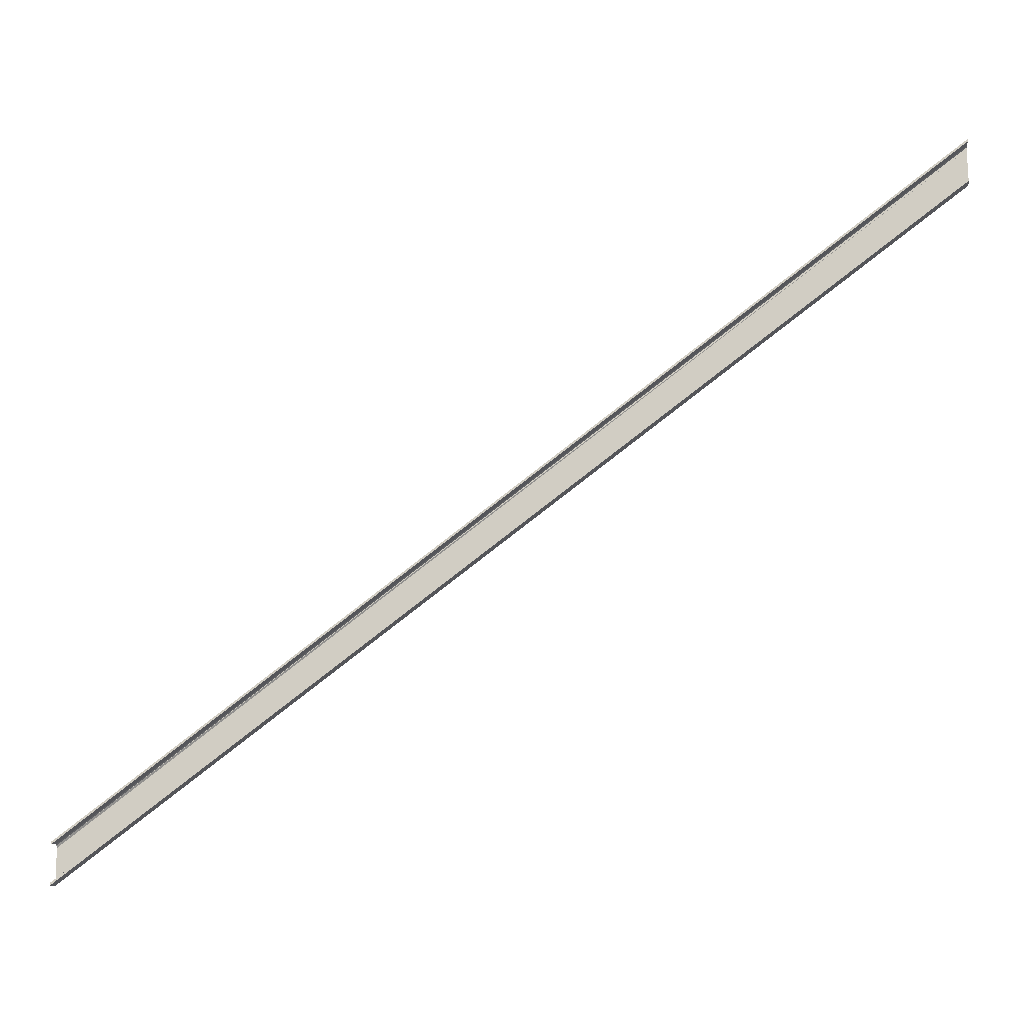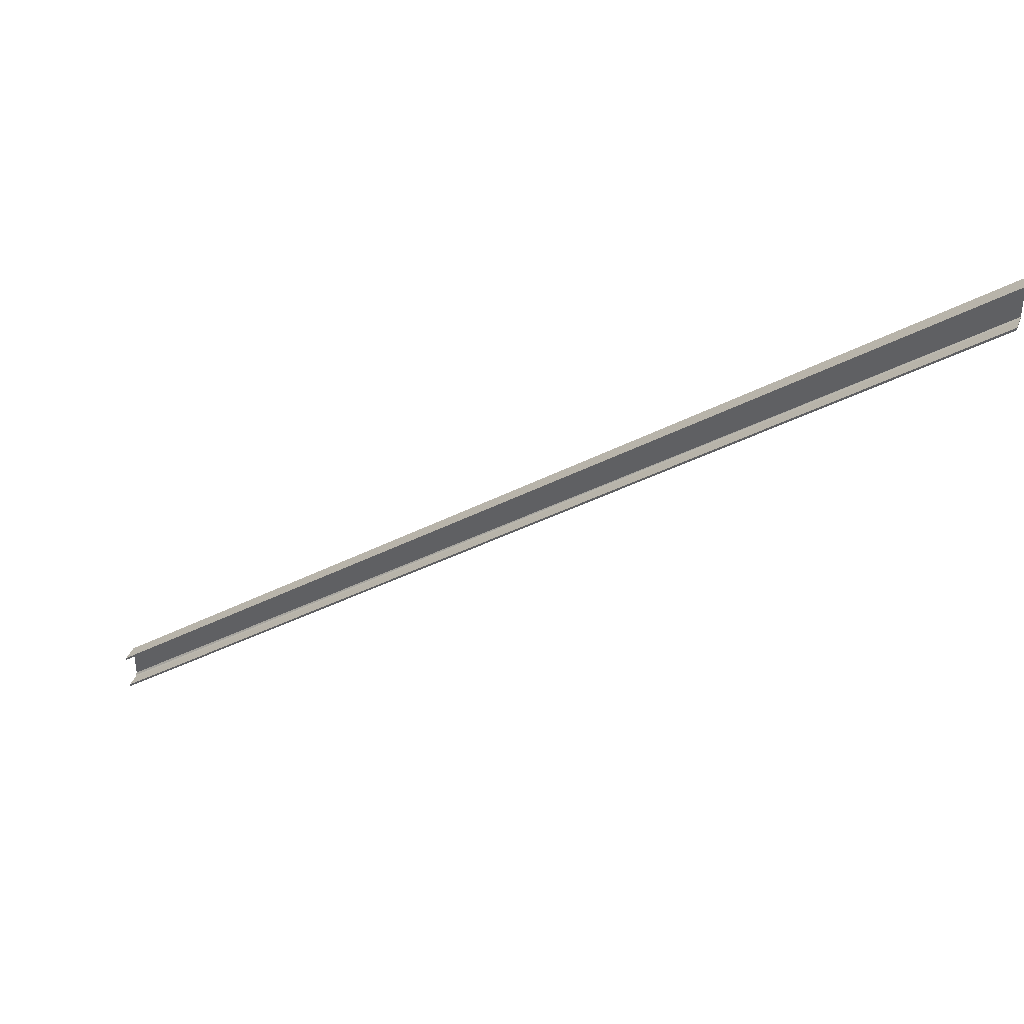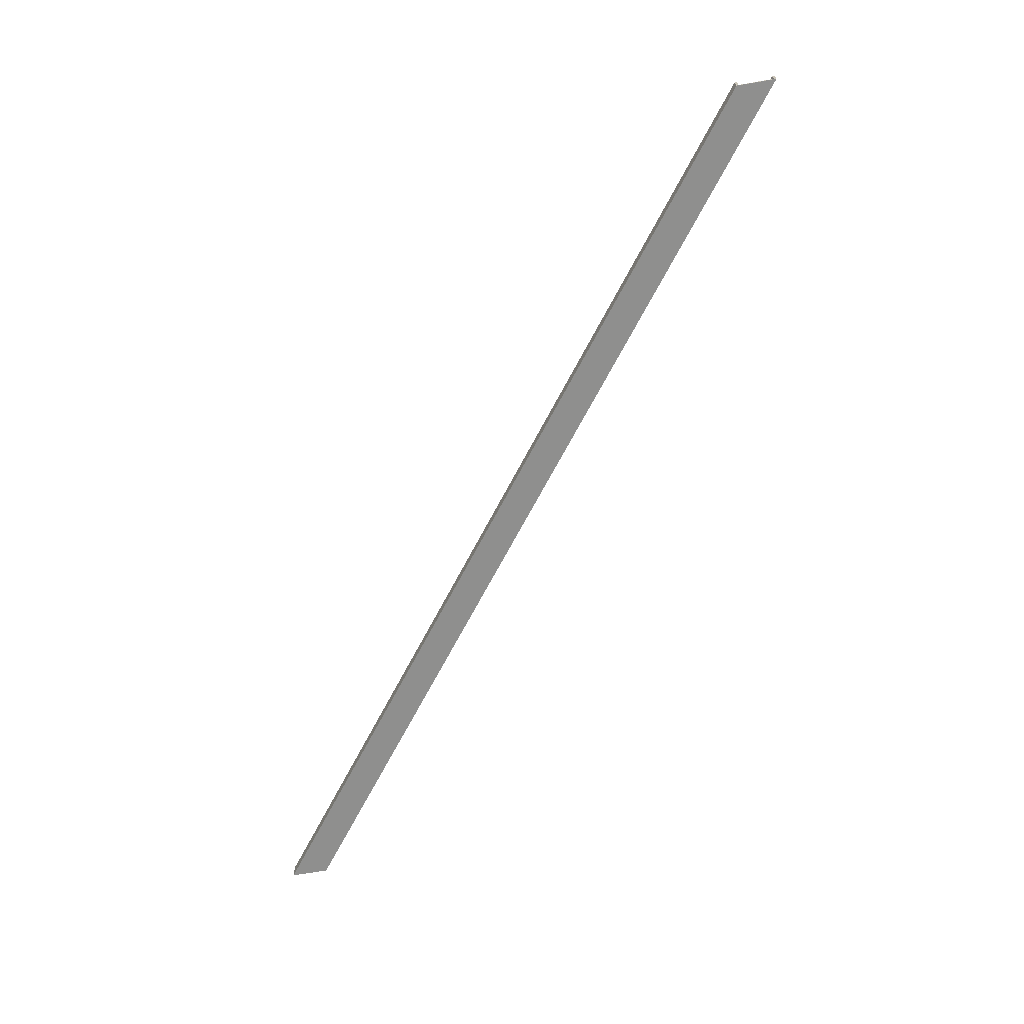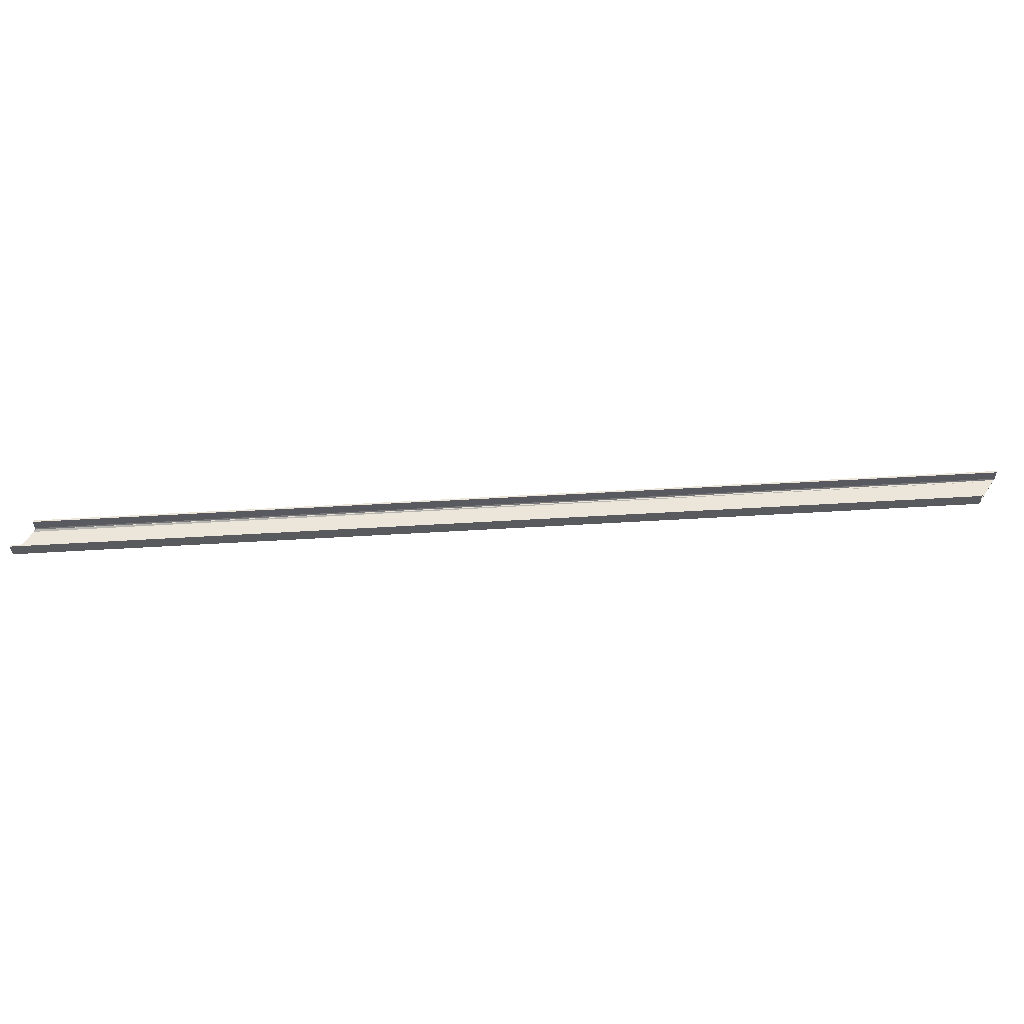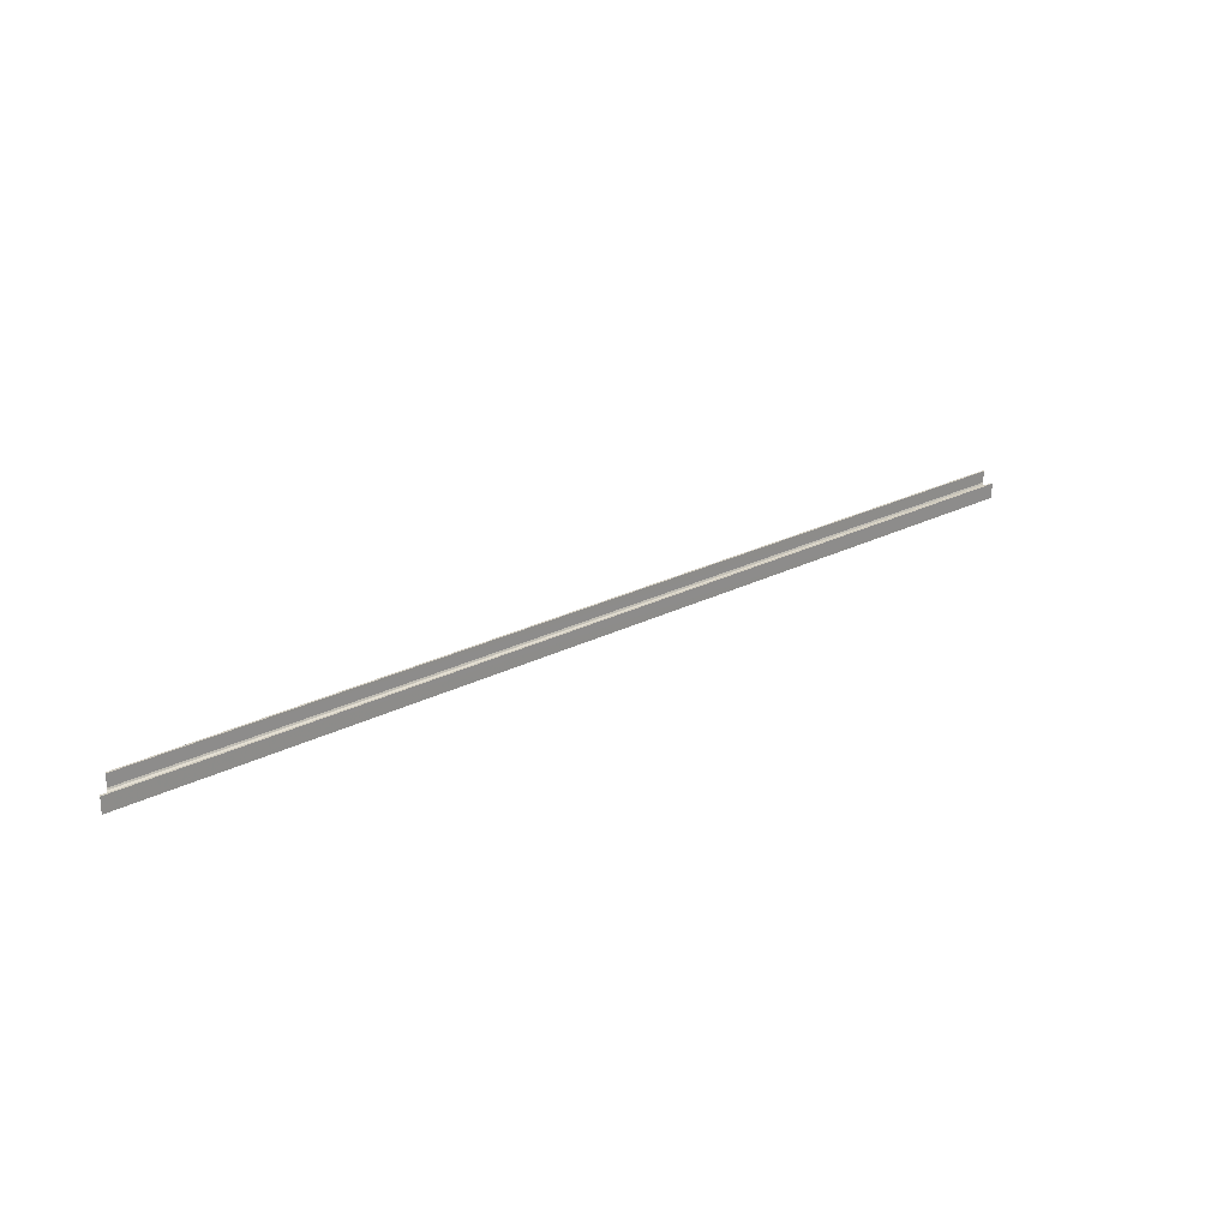
<metadata>
{"format":"obj","ext":"obj","renderer":"f3d","projection":"perspective","resolution":1024,"background":"white","views":[{"elev":-10.2,"azim":-172.1,"up":"+Z"},{"elev":38.5,"azim":-160.1,"up":"+Z"},{"elev":-66.1,"azim":-80.2,"up":"+Y"},{"elev":57.0,"azim":-147.1,"up":"+Y"},{"elev":24.0,"azim":174.9,"up":"+Y"}]}
</metadata>
<code>
o 502
v 2160 1886 64
v 2160 1886 63.96
v 2160 1886 63.75
v 2166 1887 59.98
v 2166 1886 59.96
v 2166 1886 60
v 2160 1886 64
v 2166 1886 60
v 2160 1887 64
v 2166 1887 59.75
v 2166 1886 59.75
v 2160 1886 63.98
v 2166 1887 59.98
v 2166 1887 60
v 2166 1887 59.98
v 2160 1887 63.98
v 2166 1887 60
v 2160 1887 63.98
v 2160 1887 64
v 2160 1886 63.98
v 2166 1887 59.98
v 2160 1886 64
v 2166 1887 59.98
v 2160 1886 64
v 2166 1887 59.98
v 2160 1886 63.96
v 2160 1886 63.98
v 2166 1886 60
v 2166 1887 60
v 2160 1887 64
v 2166 1887 59.98
v 2166 1887 59.98
v 2166 1886 59.96
v 2160 1886 63.75
v 2166 1886 59.75
v 2166 1887 59.76
v 2166 1887 59.76
v 2160 1887 63.75
v 2166 1887 59.75
v 2160 1887 63.76
v 2166 1887 59.76
v 2160 1887 63.75
v 2160 1887 63.76
v 2160 1886 63.76
v 2160 1887 63.76
v 2166 1887 59.75
v 2160 1886 63.75
v 2160 1886 63.76
v 2160 1887 63.75
v 2166 1887 59.77
v 2160 1886 63.77
v 2166 1886 59.75
v 2166 1886 59.78
v 2160 1886 63.77
v 2160 1886 63.78
v 2160 1886 63.78
v 2166 1886 59.96
v 2160 1886 63.96
v 2166 1887 59.98
v 2160 1886 63.98
v 2160 1886 63.78
v 2160 1886 63.77
v 2160 1886 63.76
f 1 2 3
f 2 4 5
f 3 6 7
f 8 9 7
f 3 10 11
f 12 13 4
f 14 13 15
f 16 17 15
f 14 18 19
f 20 9 18
f 21 20 16
f 20 22 9
f 20 23 13
f 12 24 20
f 25 12 20
f 26 24 27
f 28 25 29
f 30 28 14
f 31 28 32
f 32 28 33
f 28 34 35
f 36 35 10
f 36 10 37
f 38 37 39
f 40 36 41
f 41 42 43
f 38 44 43
f 36 45 44
f 46 47 38
f 47 48 49
f 48 50 36
f 50 44 51
f 50 52 36
f 53 52 50
f 54 53 50
f 53 51 55
f 56 57 53
f 57 55 58
f 59 58 60
f 61 47 26
f 62 47 61
f 63 47 62

</code>
